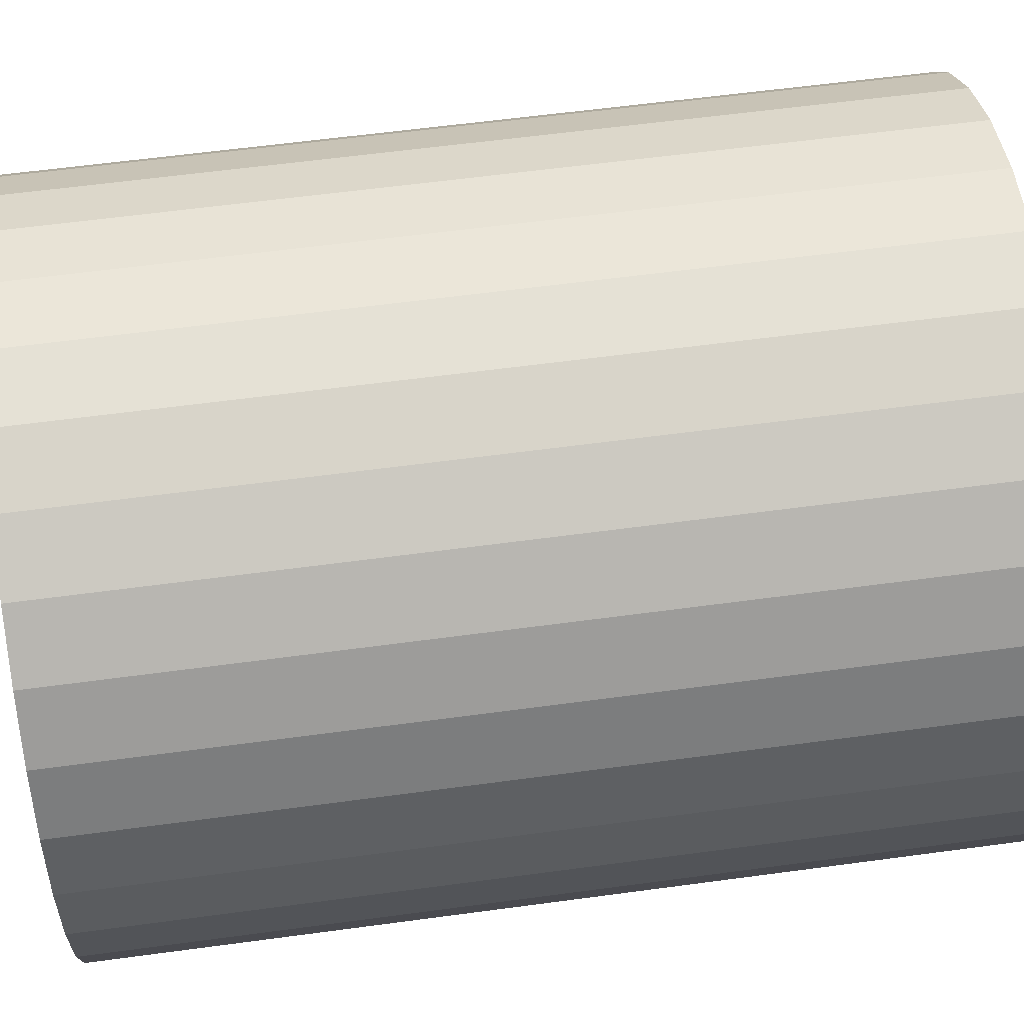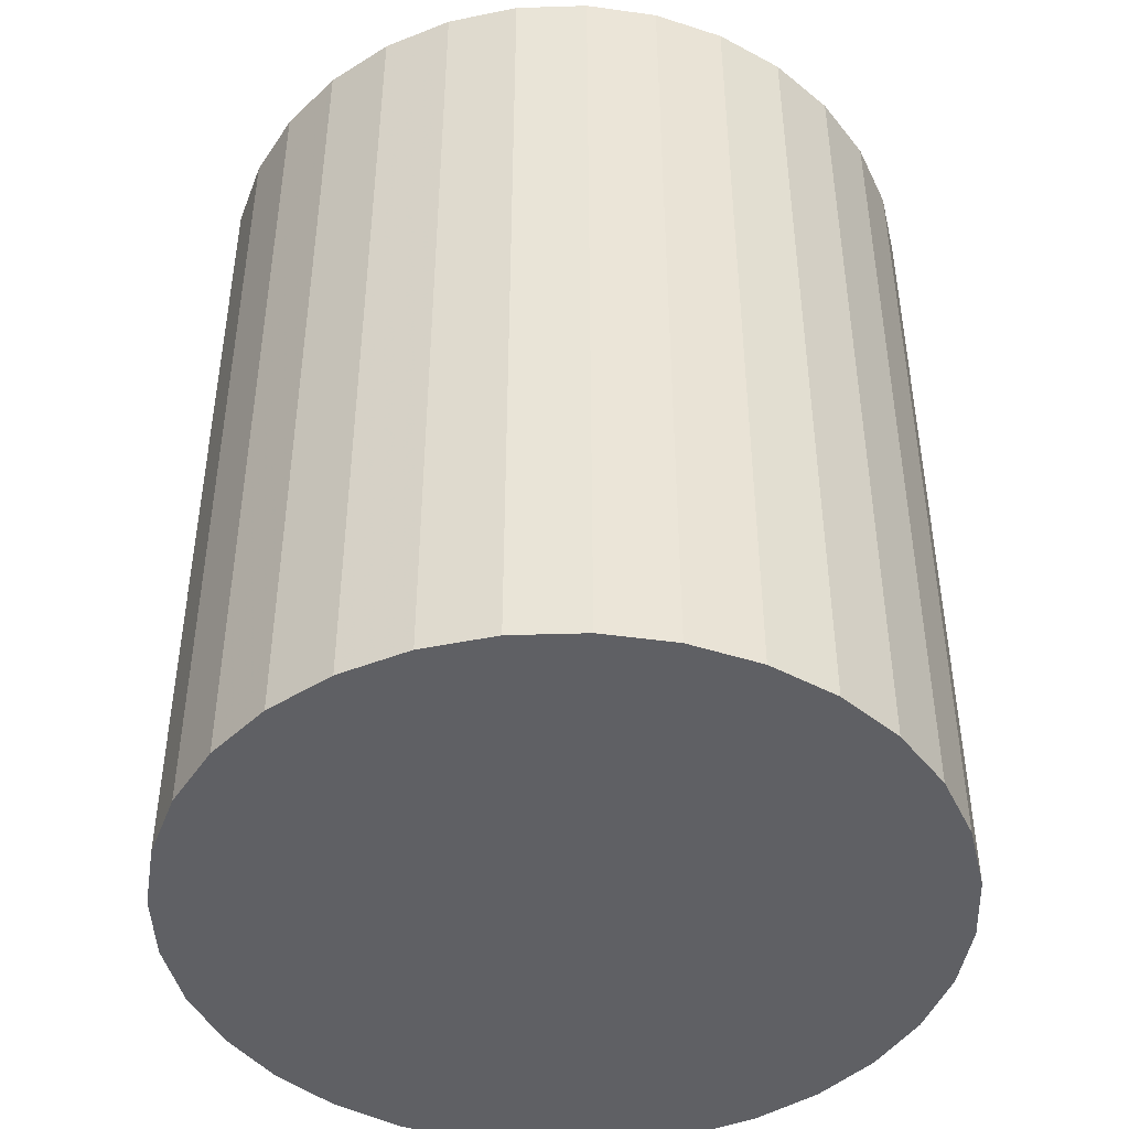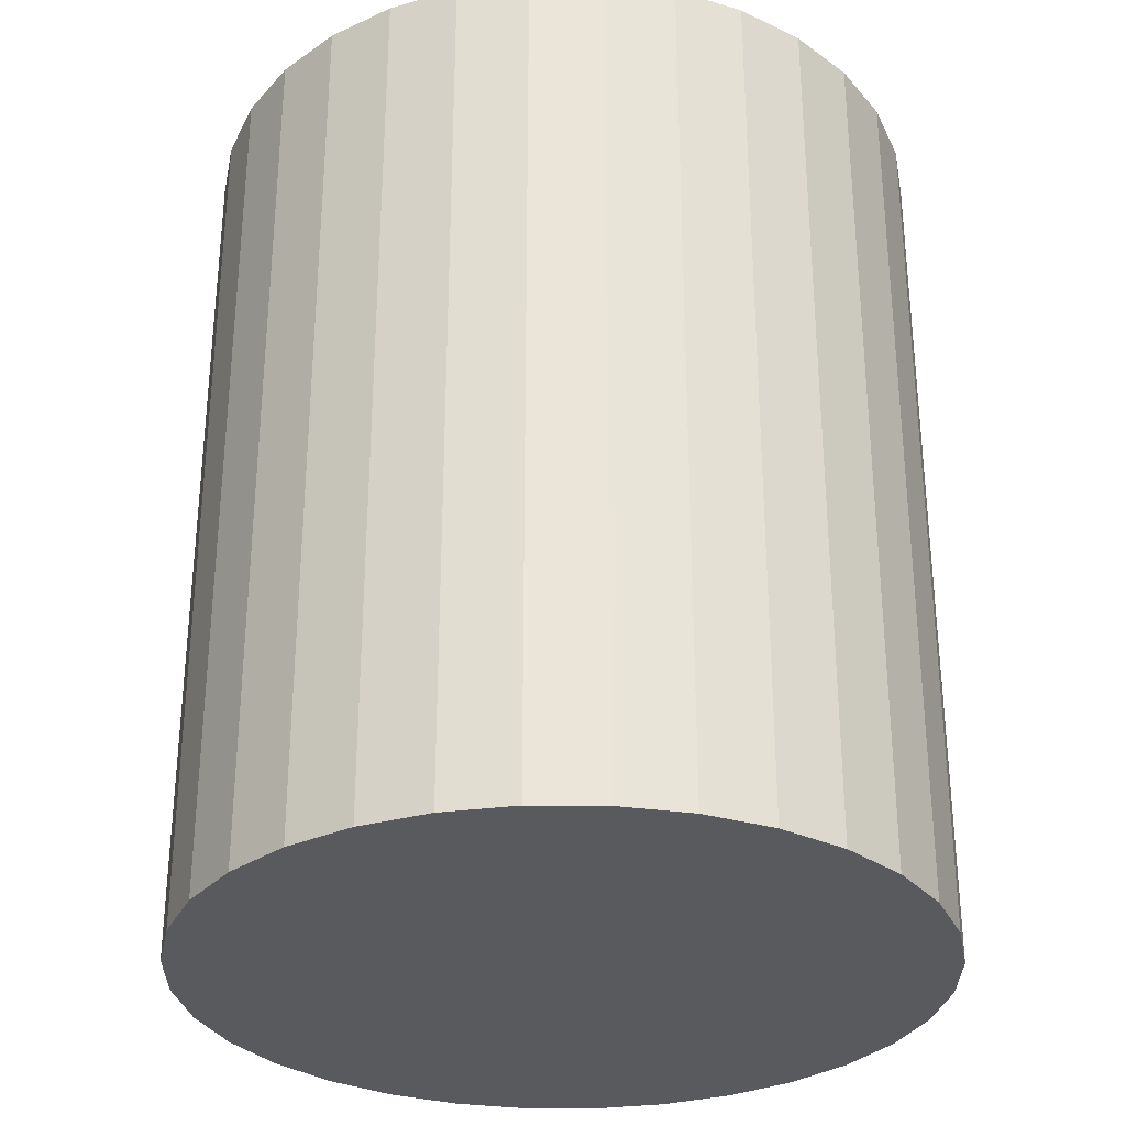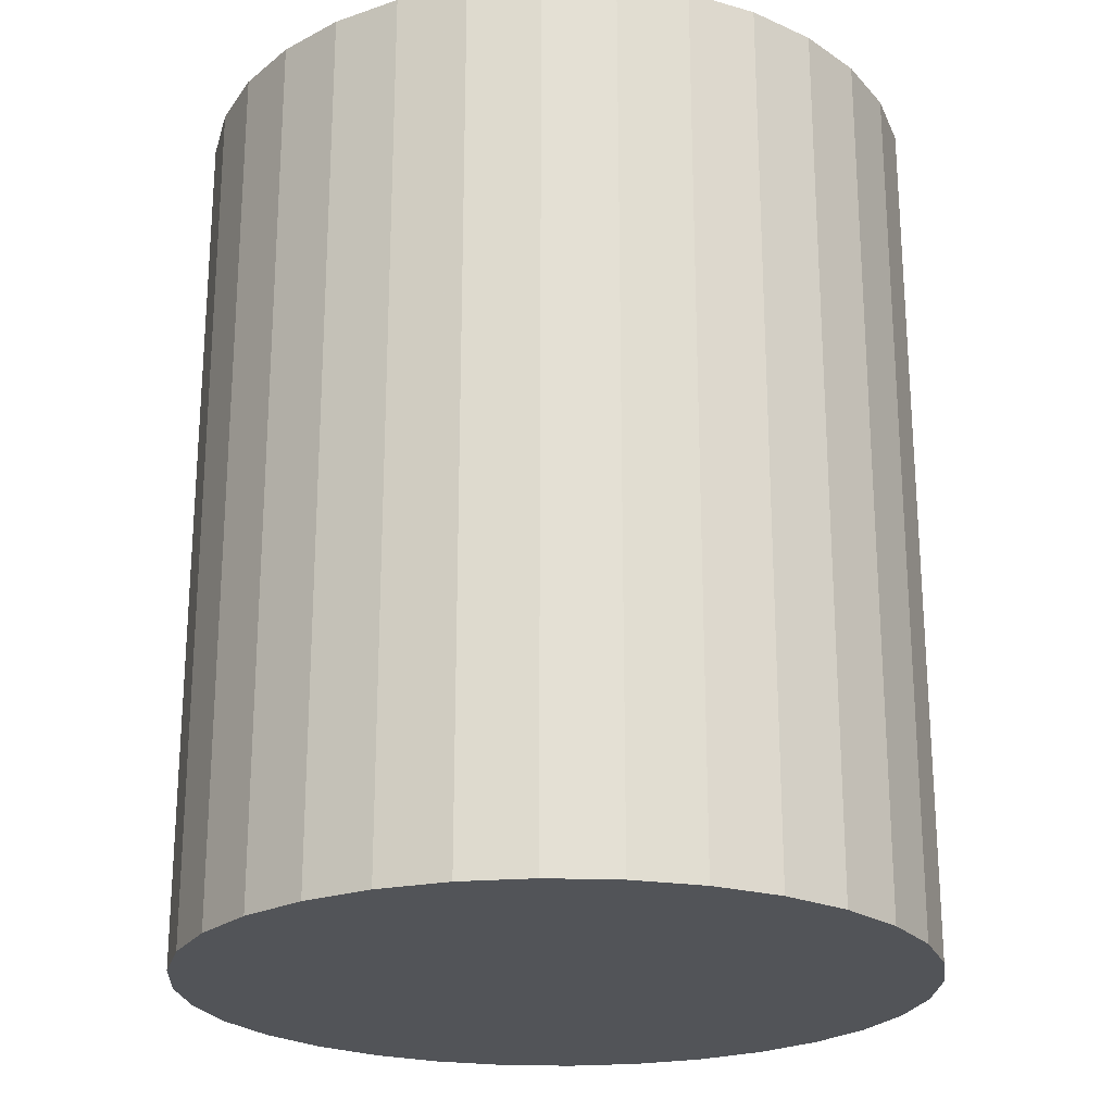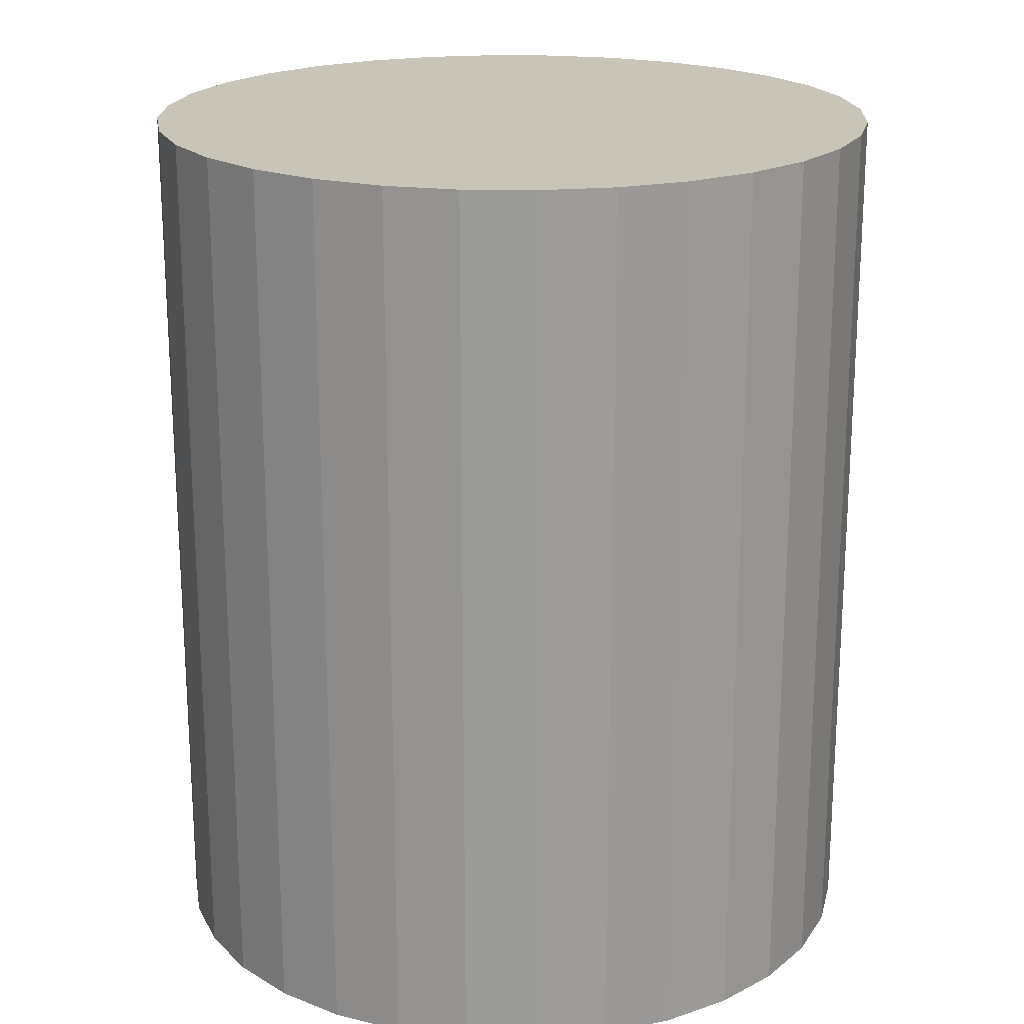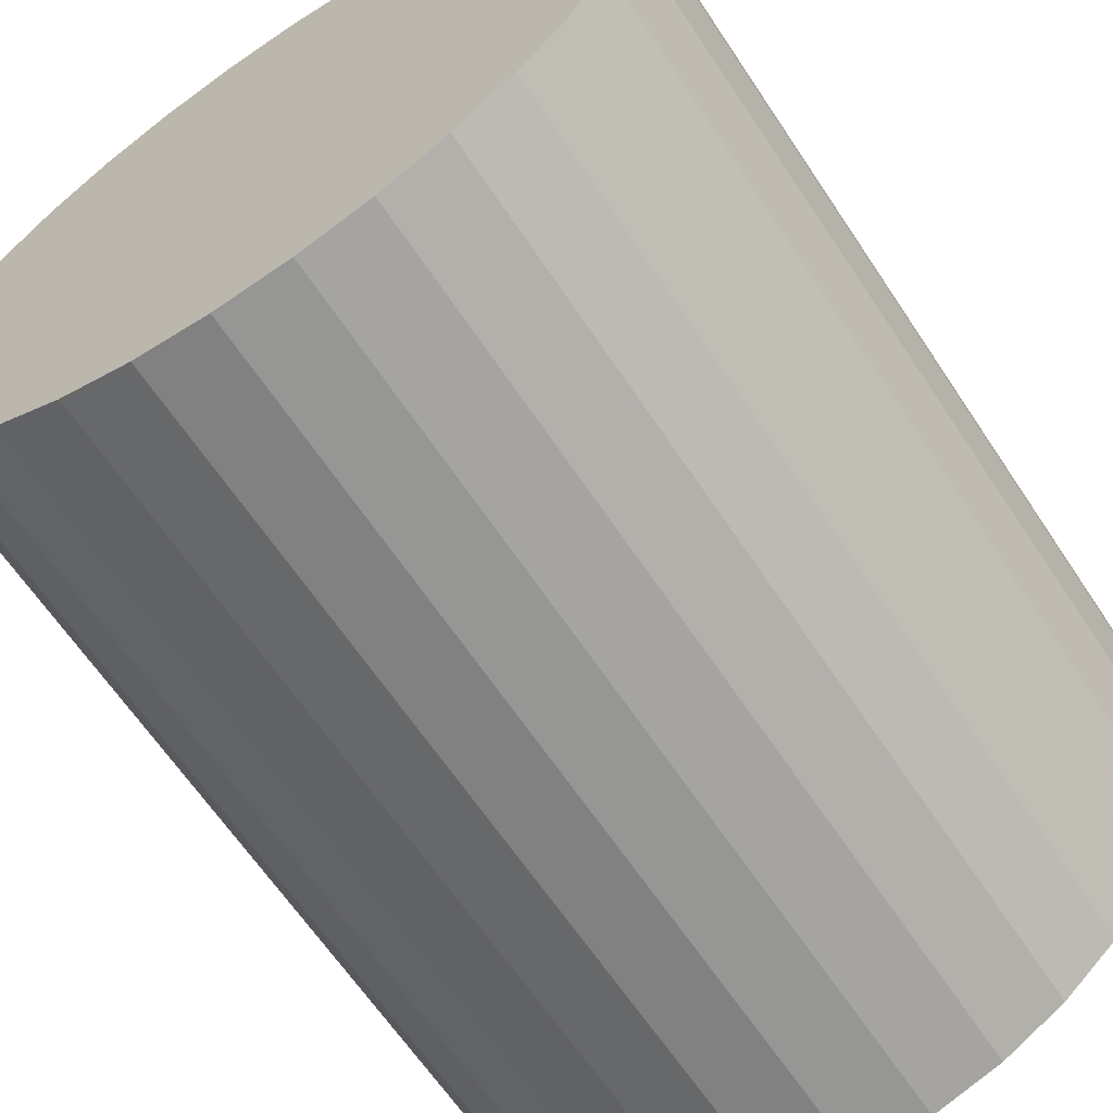
<metadata>
{"format":"obj","ext":"obj","renderer":"f3d","projection":"perspective","resolution":1024,"background":"white","views":[{"elev":59.8,"azim":82.1,"up":"+Y"},{"elev":-45.0,"azim":165.2,"up":"+Z"},{"elev":-30.7,"azim":16.4,"up":"+Z"},{"elev":-23.0,"azim":-99.0,"up":"+Z"},{"elev":20.2,"azim":-105.1,"up":"+Z"},{"elev":-64.2,"azim":33.6,"up":"+Y"}]}
</metadata>
<code>
v 0 0 -0.03166
v 0.02626 0 -0.03166
v 0.02626 0 0.03166
v 0 0 0.03166
v 0.02576 0.005123 -0.03166
v 0.02576 0.005123 0.03166
v 0.02426 0.01005 -0.03166
v 0.02426 0.01005 0.03166
v 0.02184 0.01459 -0.03166
v 0.02184 0.01459 0.03166
v 0.01857 0.01857 -0.03166
v 0.01857 0.01857 0.03166
v 0.01459 0.02184 -0.03166
v 0.01459 0.02184 0.03166
v 0.01005 0.02426 -0.03166
v 0.01005 0.02426 0.03166
v 0.005123 0.02576 -0.03166
v 0.005123 0.02576 0.03166
v 0 0.02626 -0.03166
v 0 0.02626 0.03166
v -0.005123 0.02576 -0.03166
v -0.005123 0.02576 0.03166
v -0.01005 0.02426 -0.03166
v -0.01005 0.02426 0.03166
v -0.01459 0.02184 -0.03166
v -0.01459 0.02184 0.03166
v -0.01857 0.01857 -0.03166
v -0.01857 0.01857 0.03166
v -0.02184 0.01459 -0.03166
v -0.02184 0.01459 0.03166
v -0.02426 0.01005 -0.03166
v -0.02426 0.01005 0.03166
v -0.02576 0.005123 -0.03166
v -0.02576 0.005123 0.03166
v -0.02626 0 -0.03166
v -0.02626 0 0.03166
v -0.02576 -0.005123 -0.03166
v -0.02576 -0.005123 0.03166
v -0.02426 -0.01005 -0.03166
v -0.02426 -0.01005 0.03166
v -0.02184 -0.01459 -0.03166
v -0.02184 -0.01459 0.03166
v -0.01857 -0.01857 -0.03166
v -0.01857 -0.01857 0.03166
v -0.01459 -0.02184 -0.03166
v -0.01459 -0.02184 0.03166
v -0.01005 -0.02426 -0.03166
v -0.01005 -0.02426 0.03166
v -0.005123 -0.02576 -0.03166
v -0.005123 -0.02576 0.03166
v -0 -0.02626 -0.03166
v -0 -0.02626 0.03166
v 0.005123 -0.02576 -0.03166
v 0.005123 -0.02576 0.03166
v 0.01005 -0.02426 -0.03166
v 0.01005 -0.02426 0.03166
v 0.01459 -0.02184 -0.03166
v 0.01459 -0.02184 0.03166
v 0.01857 -0.01857 -0.03166
v 0.01857 -0.01857 0.03166
v 0.02184 -0.01459 -0.03166
v 0.02184 -0.01459 0.03166
v 0.02426 -0.01005 -0.03166
v 0.02426 -0.01005 0.03166
v 0.02576 -0.005123 -0.03166
v 0.02576 -0.005123 0.03166
f 2 1 5
f 2 5 3
f 3 5 6
f 3 6 4
f 5 1 7
f 5 7 6
f 6 7 8
f 6 8 4
f 7 1 9
f 7 9 8
f 8 9 10
f 8 10 4
f 9 1 11
f 9 11 10
f 10 11 12
f 10 12 4
f 11 1 13
f 11 13 12
f 12 13 14
f 12 14 4
f 13 1 15
f 13 15 14
f 14 15 16
f 14 16 4
f 15 1 17
f 15 17 16
f 16 17 18
f 16 18 4
f 17 1 19
f 17 19 18
f 18 19 20
f 18 20 4
f 19 1 21
f 19 21 20
f 20 21 22
f 20 22 4
f 21 1 23
f 21 23 22
f 22 23 24
f 22 24 4
f 23 1 25
f 23 25 24
f 24 25 26
f 24 26 4
f 25 1 27
f 25 27 26
f 26 27 28
f 26 28 4
f 27 1 29
f 27 29 28
f 28 29 30
f 28 30 4
f 29 1 31
f 29 31 30
f 30 31 32
f 30 32 4
f 31 1 33
f 31 33 32
f 32 33 34
f 32 34 4
f 33 1 35
f 33 35 34
f 34 35 36
f 34 36 4
f 35 1 37
f 35 37 36
f 36 37 38
f 36 38 4
f 37 1 39
f 37 39 38
f 38 39 40
f 38 40 4
f 39 1 41
f 39 41 40
f 40 41 42
f 40 42 4
f 41 1 43
f 41 43 42
f 42 43 44
f 42 44 4
f 43 1 45
f 43 45 44
f 44 45 46
f 44 46 4
f 45 1 47
f 45 47 46
f 46 47 48
f 46 48 4
f 47 1 49
f 47 49 48
f 48 49 50
f 48 50 4
f 49 1 51
f 49 51 50
f 50 51 52
f 50 52 4
f 51 1 53
f 51 53 52
f 52 53 54
f 52 54 4
f 53 1 55
f 53 55 54
f 54 55 56
f 54 56 4
f 55 1 57
f 55 57 56
f 56 57 58
f 56 58 4
f 57 1 59
f 57 59 58
f 58 59 60
f 58 60 4
f 59 1 61
f 59 61 60
f 60 61 62
f 60 62 4
f 61 1 63
f 61 63 62
f 62 63 64
f 62 64 4
f 63 1 65
f 63 65 64
f 64 65 66
f 64 66 4
f 65 1 2
f 65 2 66
f 66 2 3
f 66 3 4

</code>
